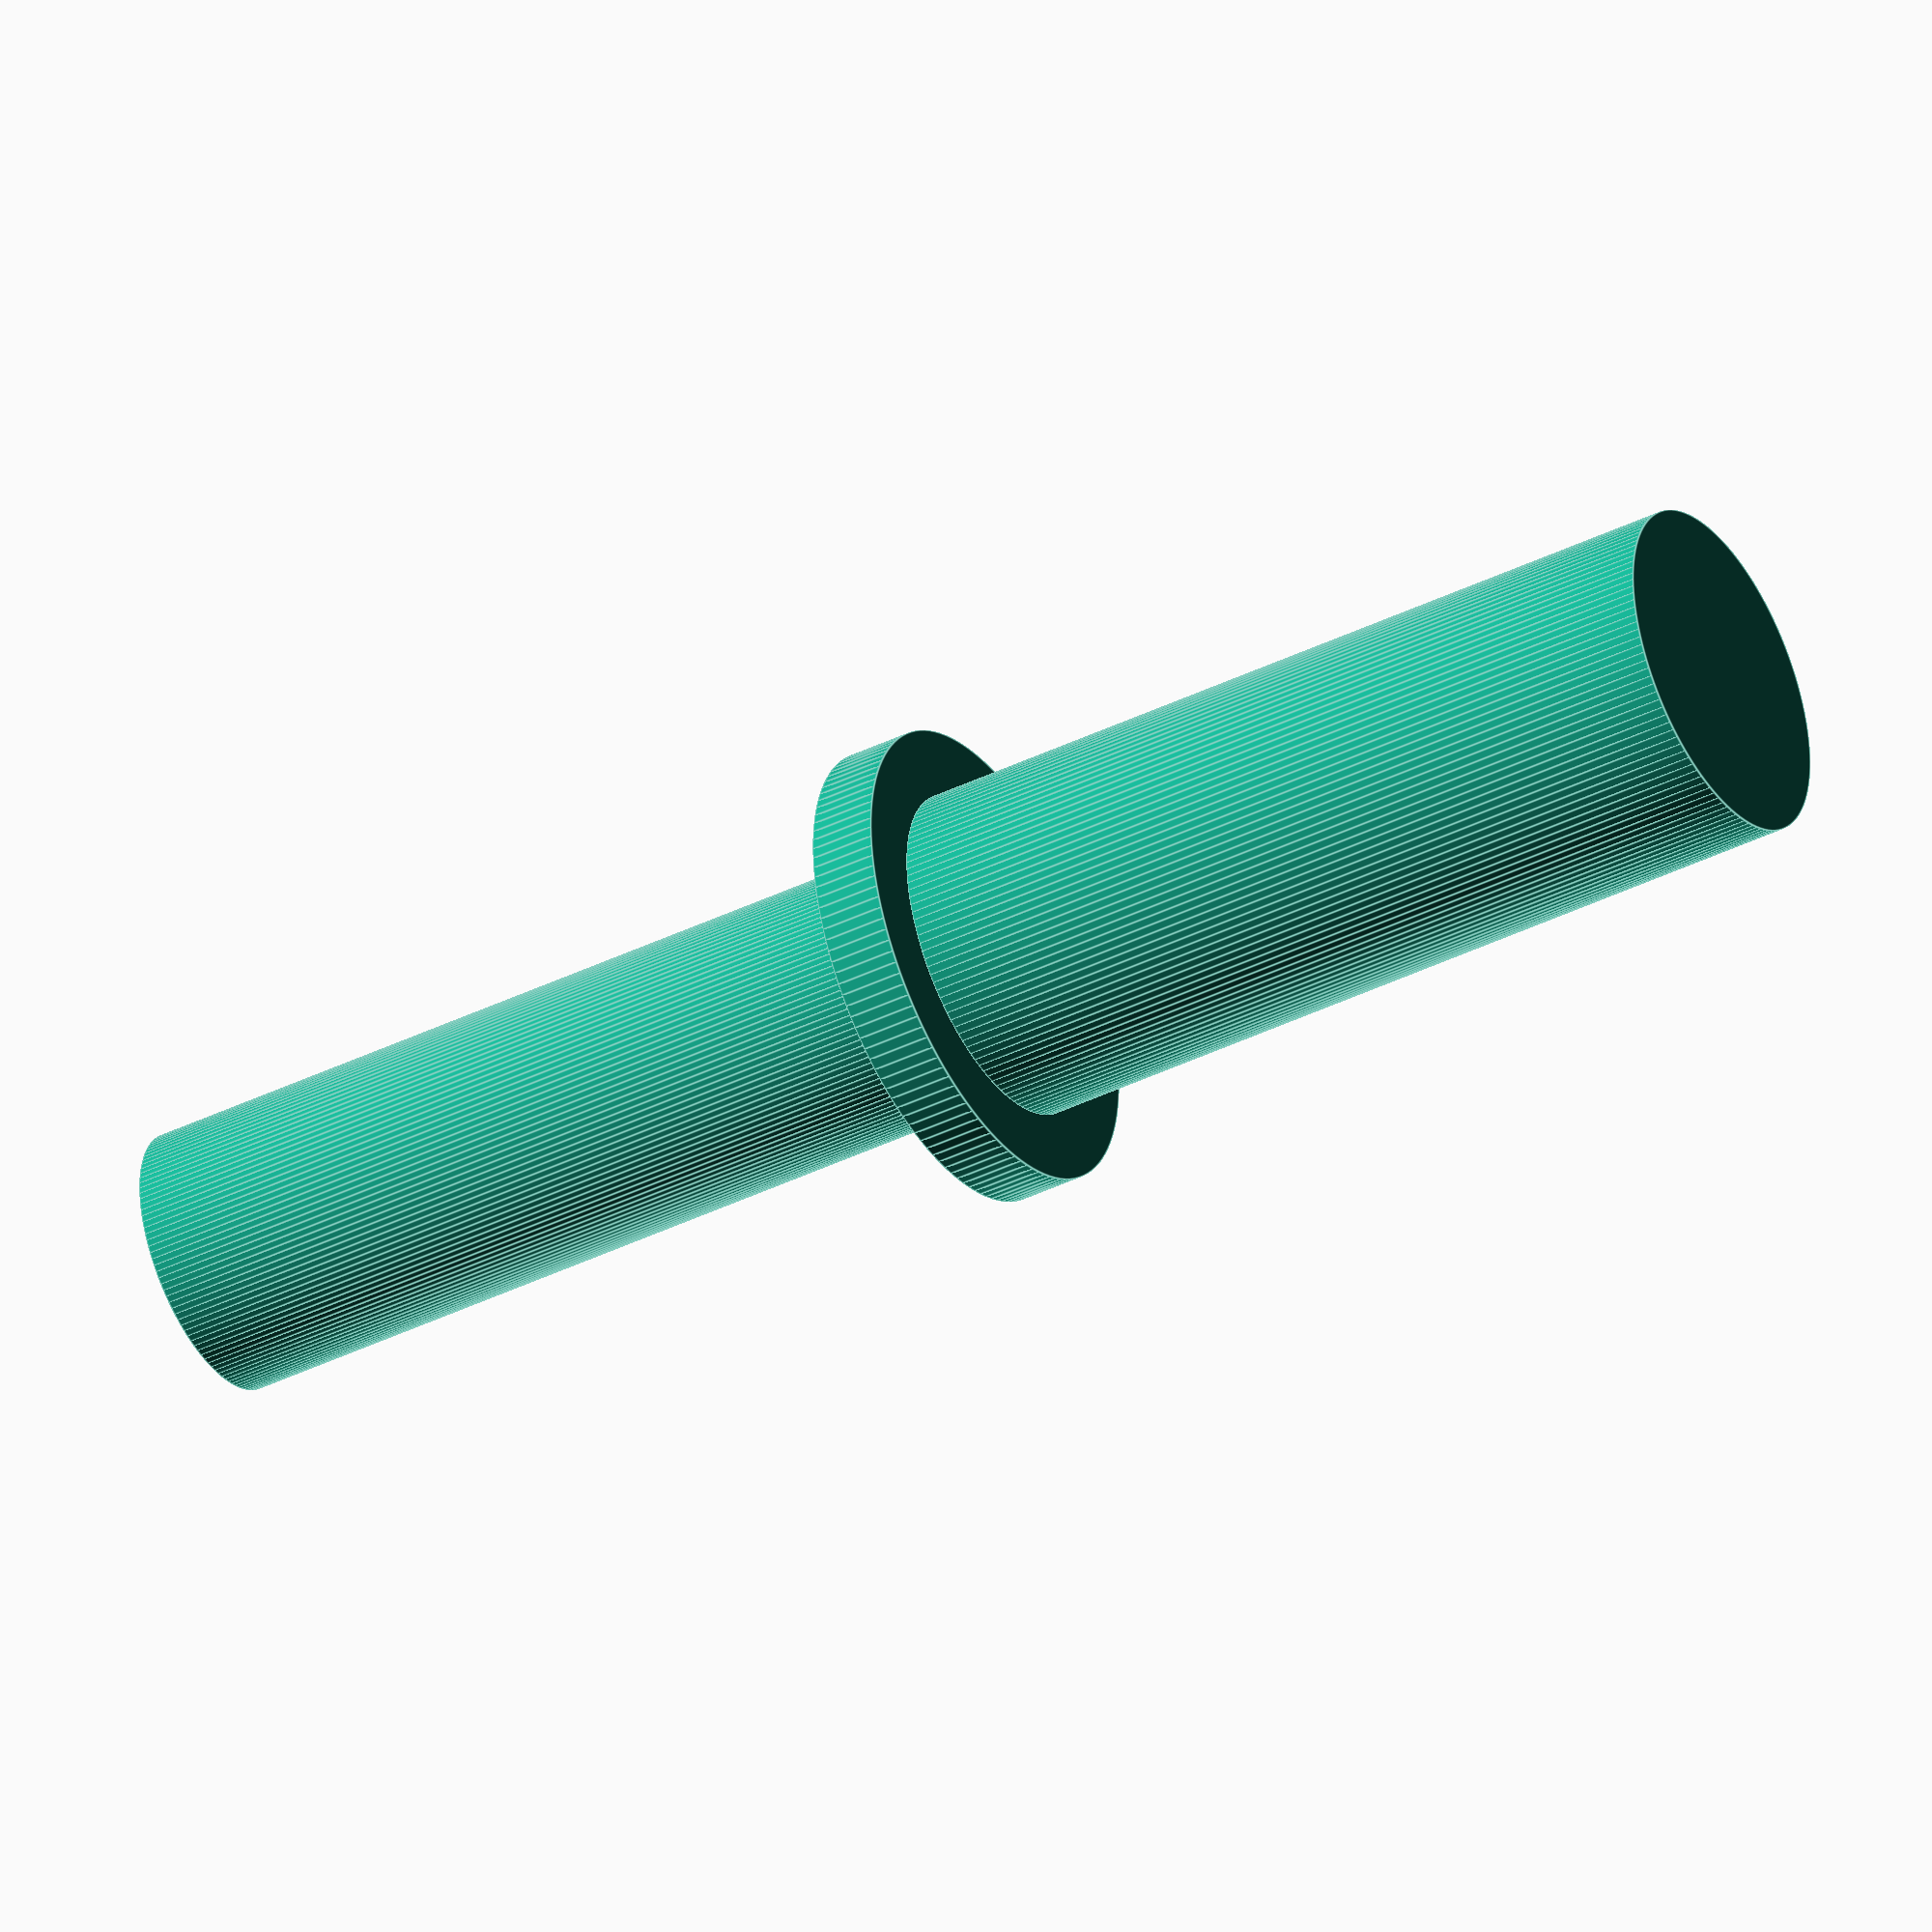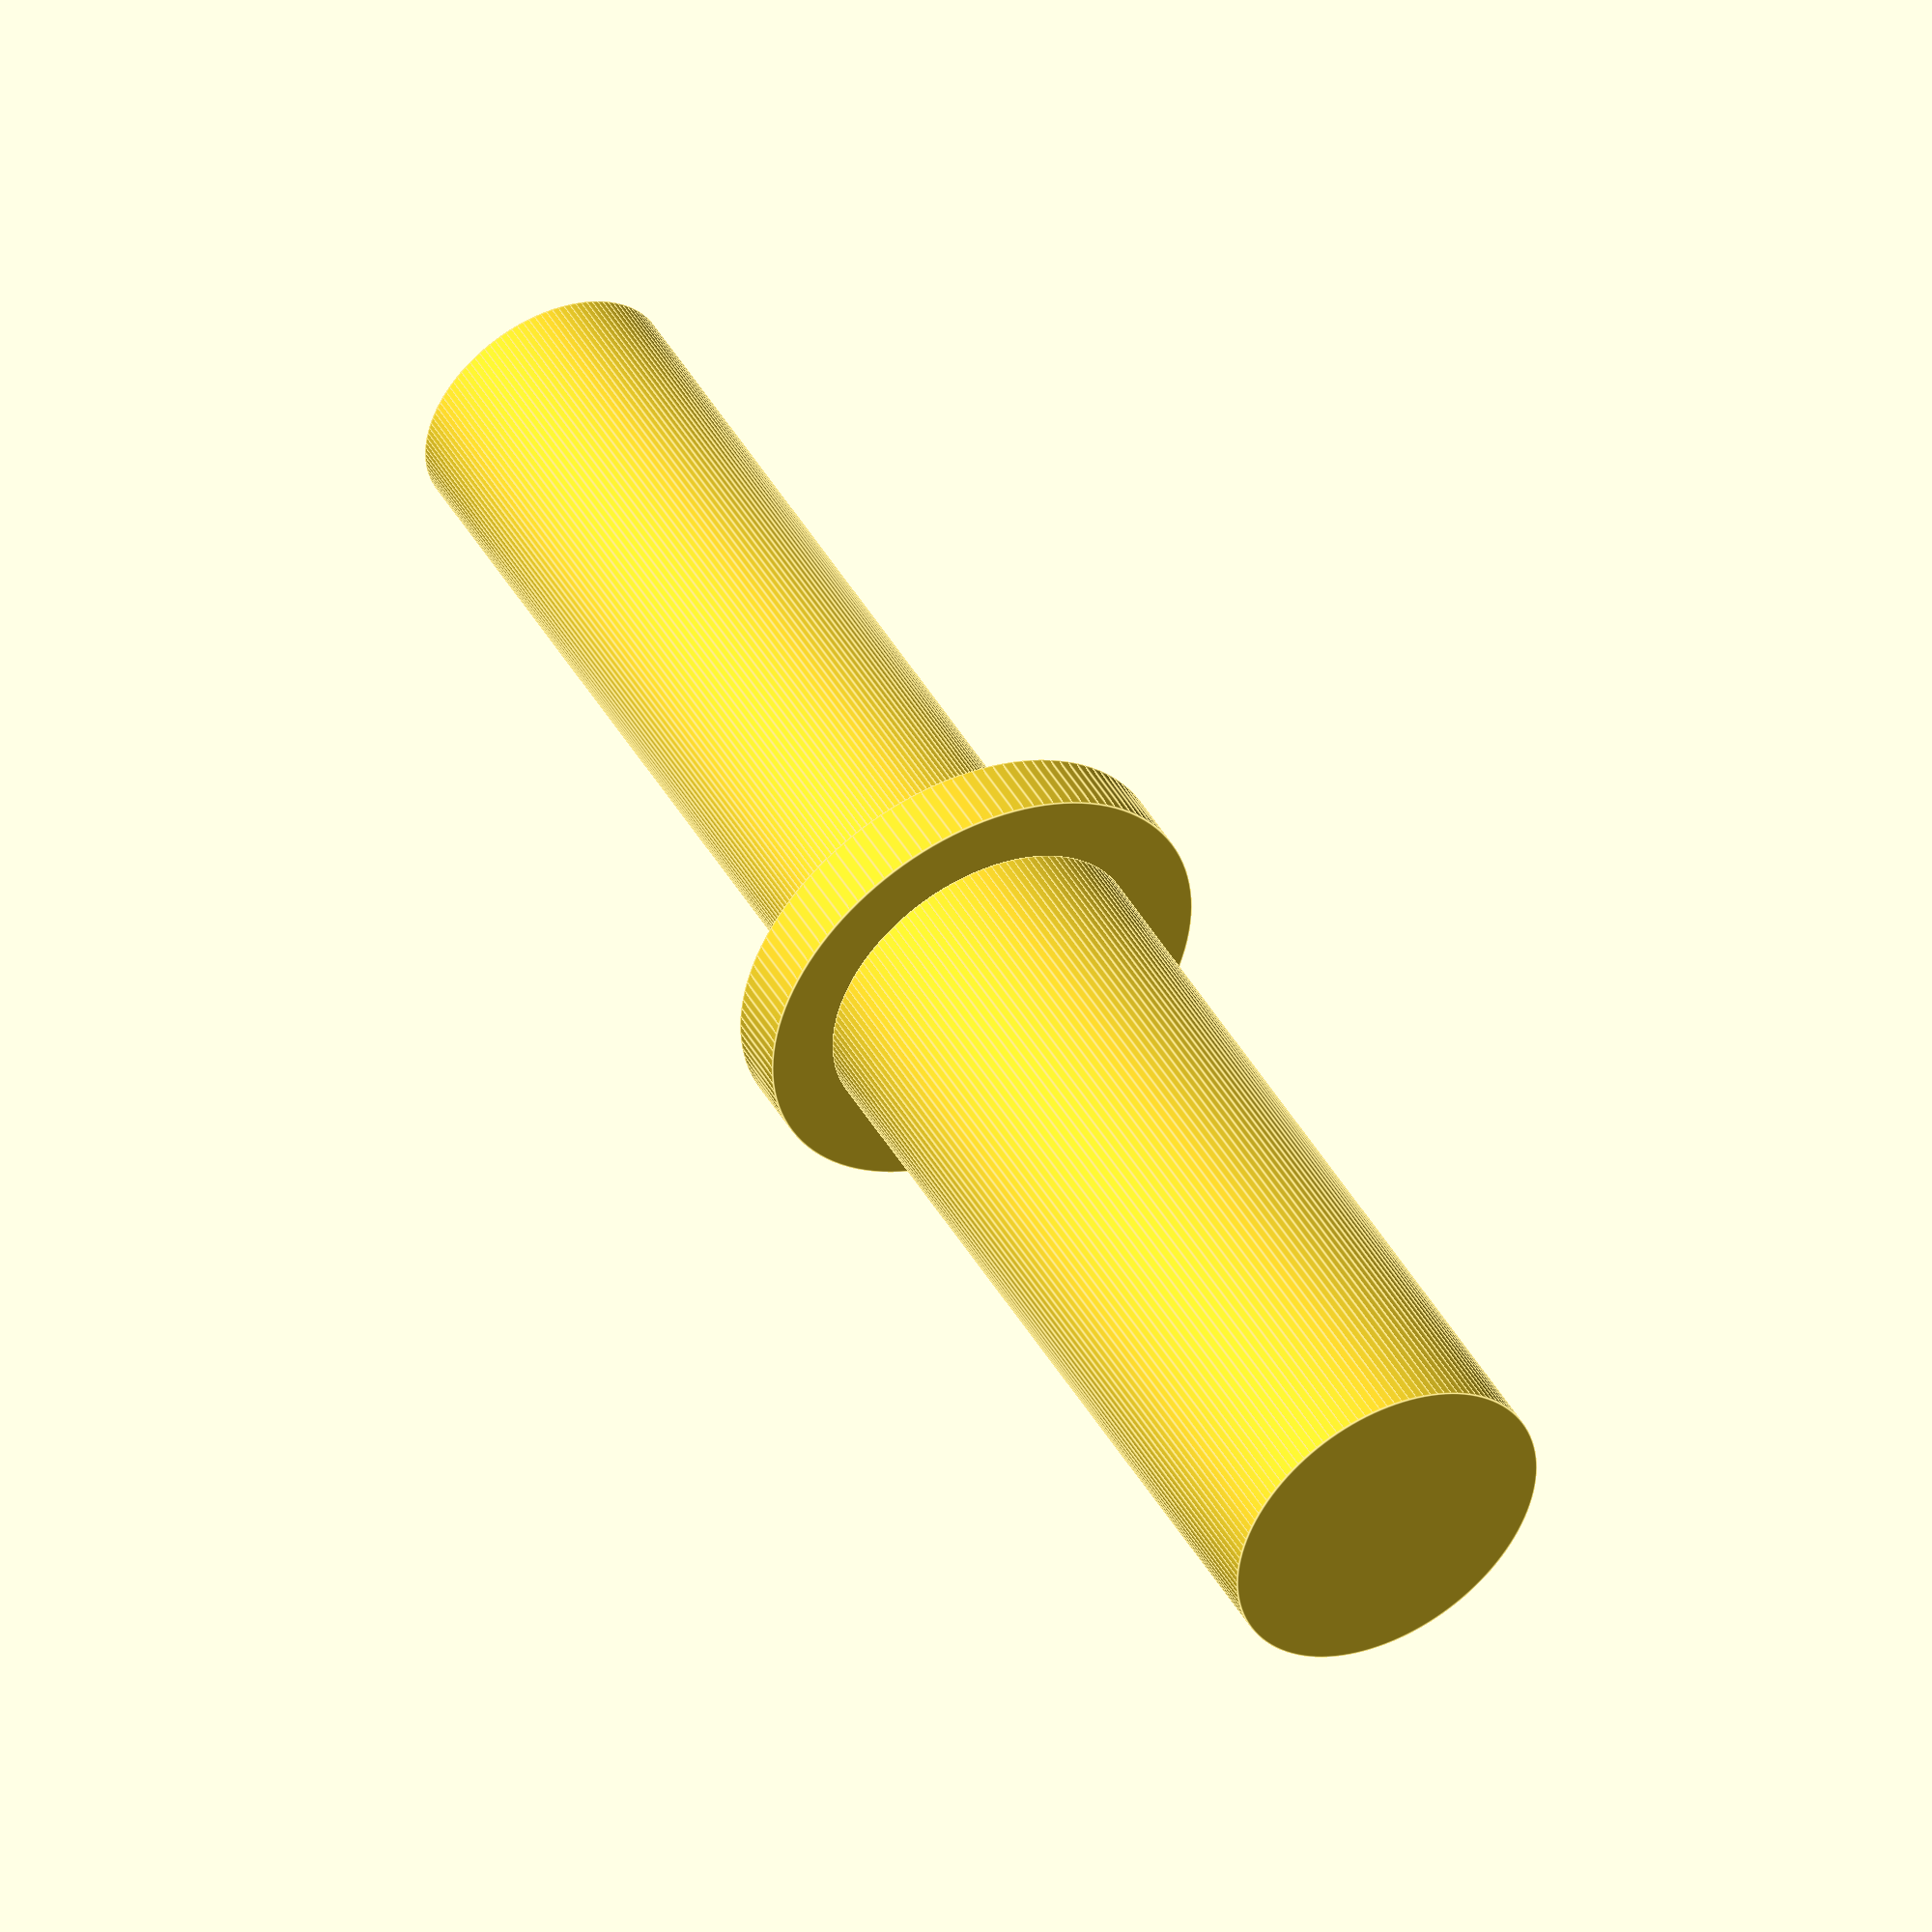
<openscad>
$fn = 128;

bottomDiameter = 10;
bottomHeight = 25;

lipDiameter = 14;
lipHeight = 2;

topDiameter = 8;
// topDiameter = 10;
topHeight = 25;
// topHeight = 18;

cylinder(d = bottomDiameter, h = bottomHeight, center = true);

translate([0, 0, (bottomHeight / 2) + (lipHeight / 2)]) {
    cylinder(d = lipDiameter, h = lipHeight, center = true);
}

translate([0, 0, (bottomHeight / 2) + lipHeight + (topHeight / 2)]) {
    cylinder(d = topDiameter, h = topHeight, center = true);
}
</openscad>
<views>
elev=219.9 azim=301.7 roll=58.6 proj=o view=edges
elev=314.1 azim=325.9 roll=151.6 proj=o view=edges
</views>
